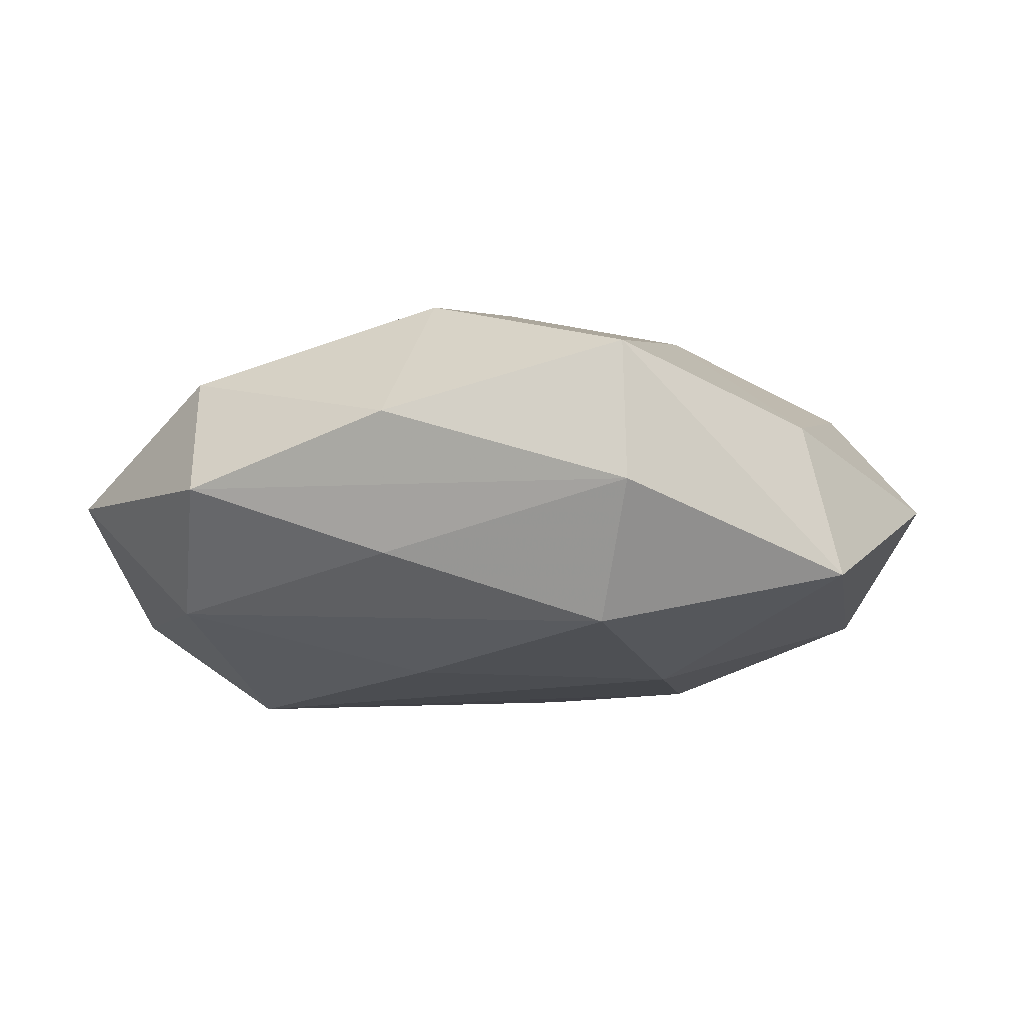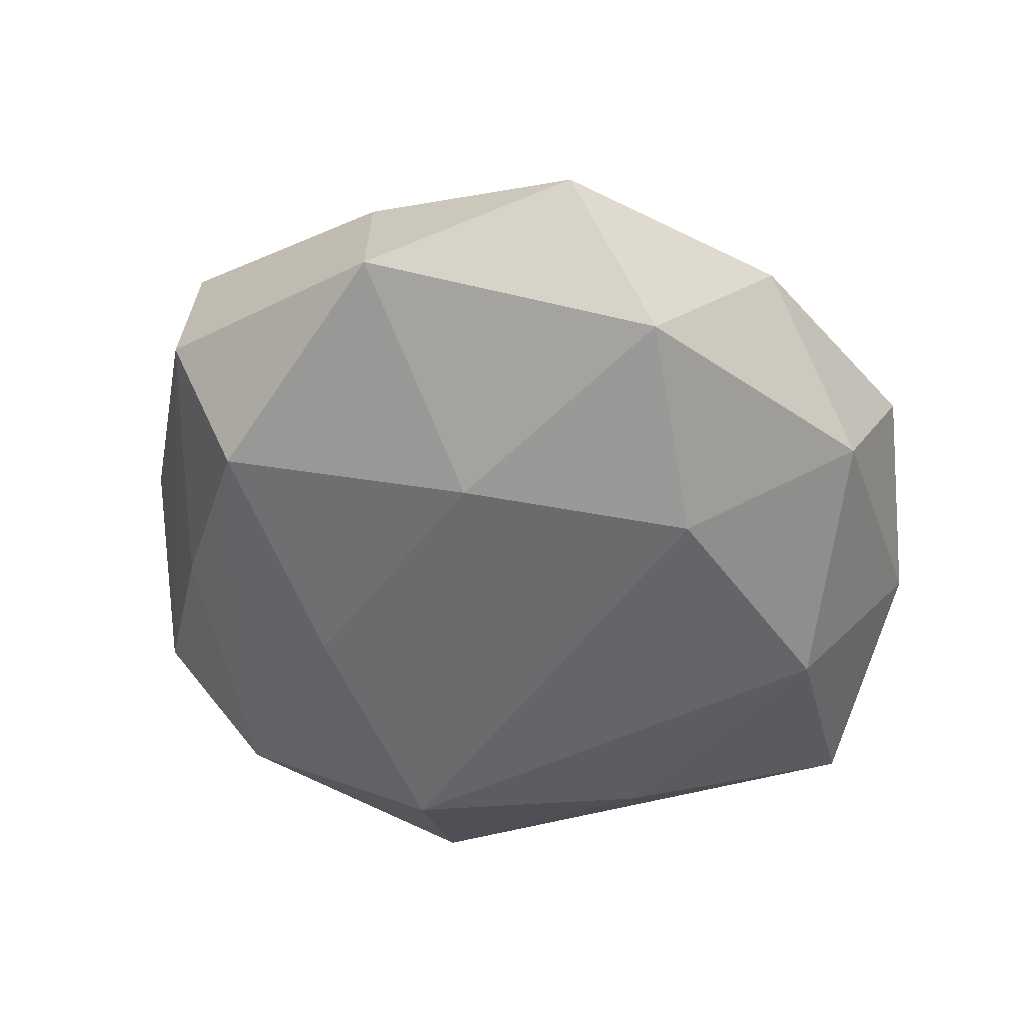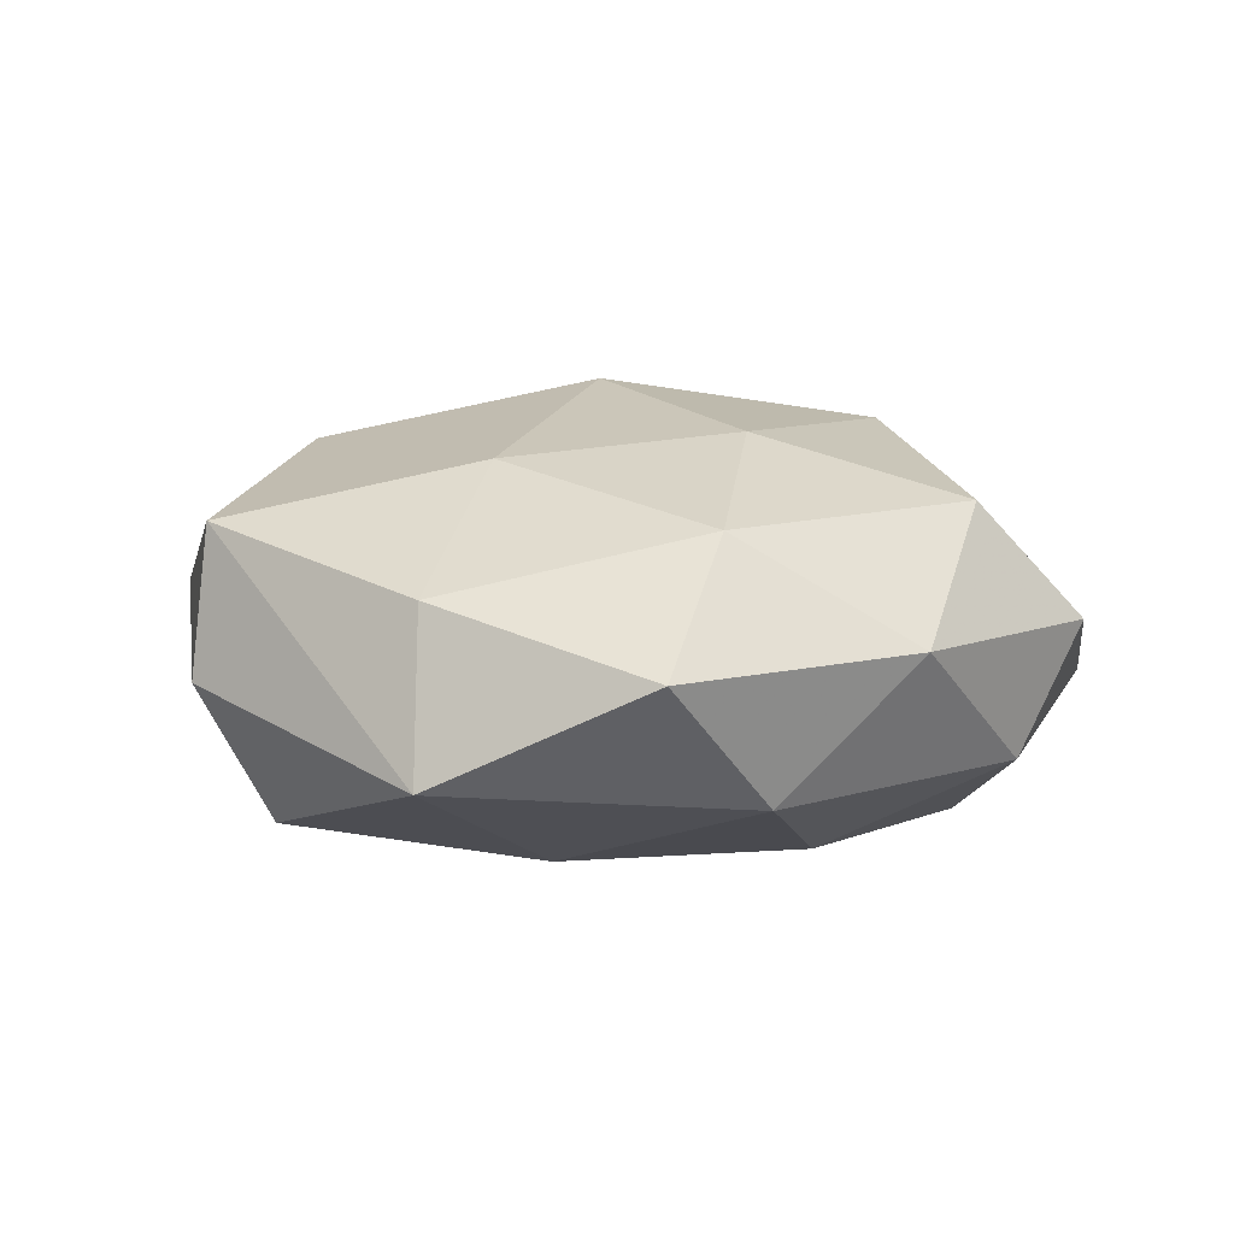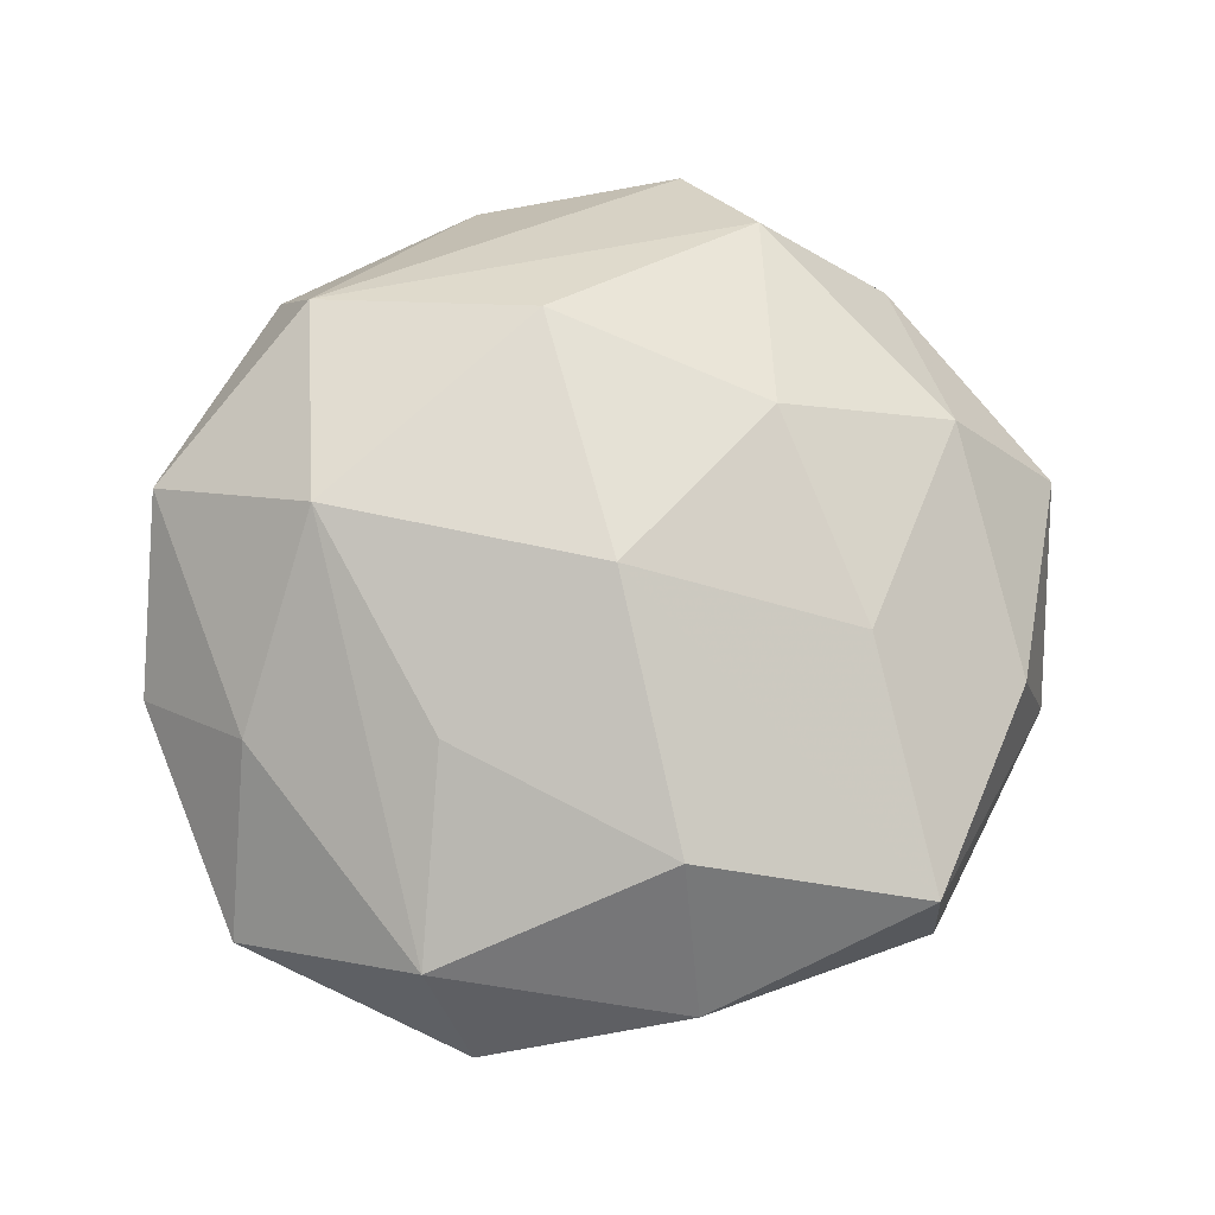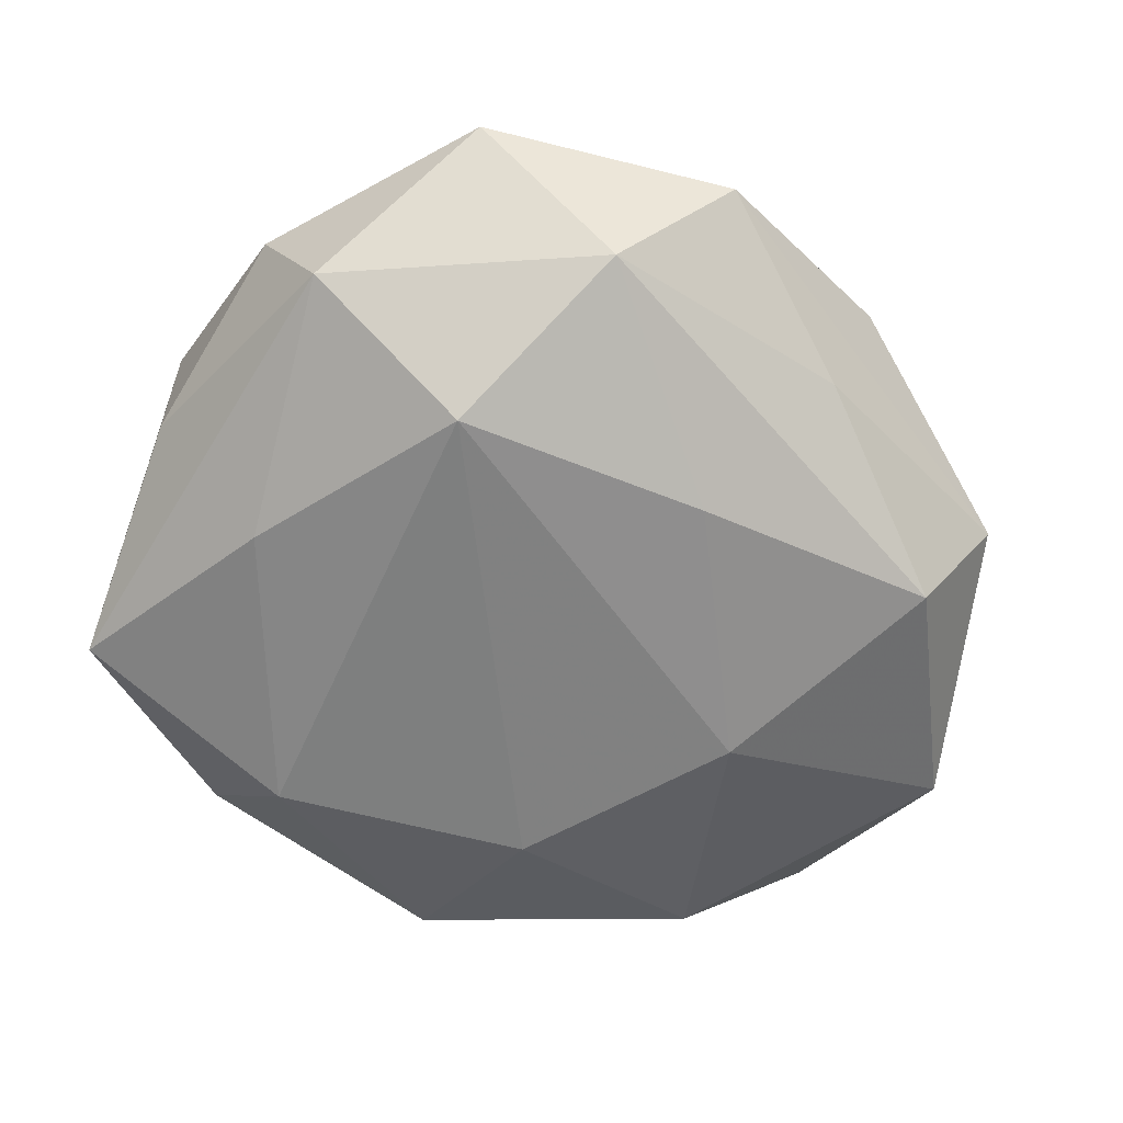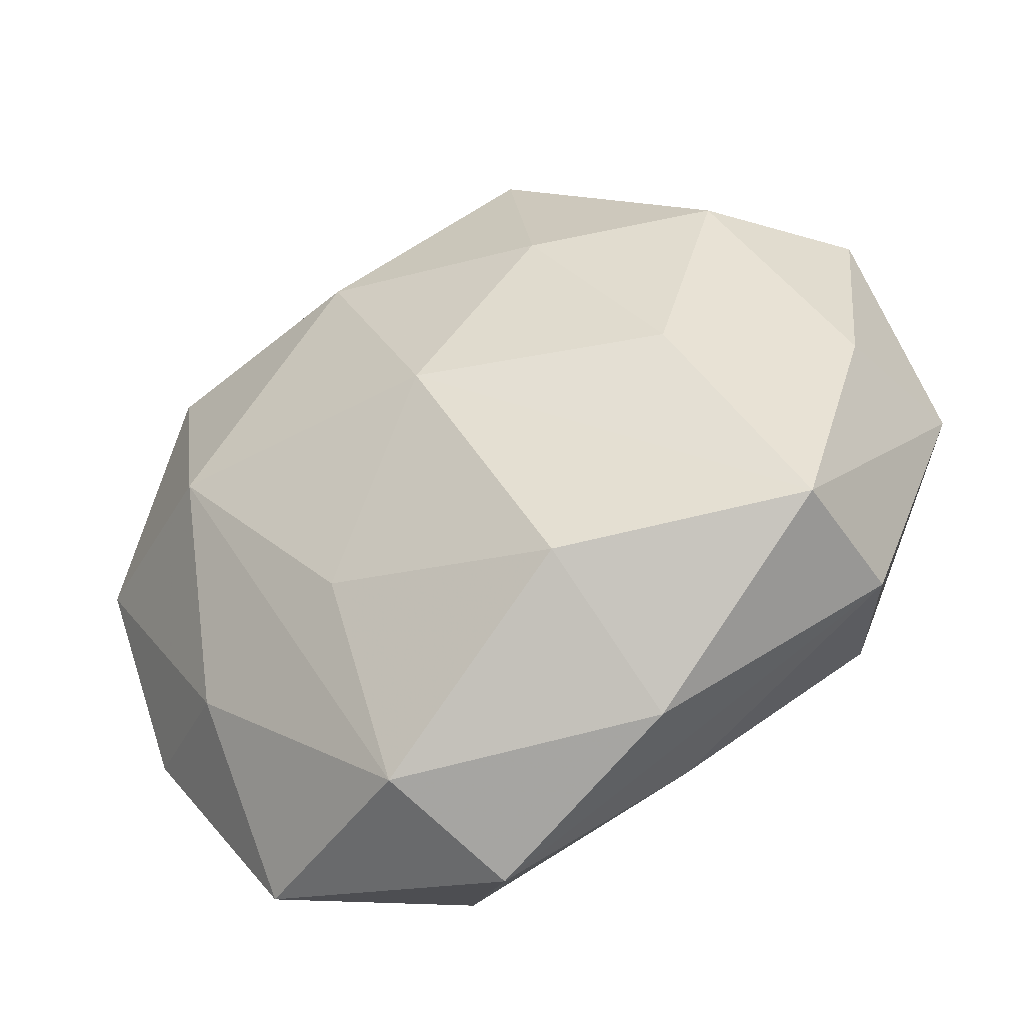
<metadata>
{"format":"obj","ext":"obj","renderer":"f3d","projection":"perspective","resolution":1024,"background":"white","views":[{"elev":-9.6,"azim":43.9,"up":"+Z"},{"elev":-50.3,"azim":112.8,"up":"+Z"},{"elev":4.3,"azim":115.2,"up":"+Z"},{"elev":76.1,"azim":13.4,"up":"+Z"},{"elev":-63.5,"azim":-24.9,"up":"+Z"},{"elev":-44.1,"azim":27.6,"up":"+Y"}]}
</metadata>
<code>
v -0.04505 0.02711 0.003859
v -0.01988 0.03947 0.01069
v -0.01099 -0.02394 0.02247
v 0.04862 -0.02852 -0.003218
v 0.01952 -0.04072 -0.01045
v 0.009808 0.02743 -0.02291
v -0.03092 -0.001968 0.02646
v 0.005246 0.04947 -0.0122
v -0.01208 -0.04617 -0.0158
v -0.03348 -0.02776 0.01425
v -0.007234 -0.04867 0.01352
v 0.02649 0.04662 0.001136
v 0.02391 -0.04537 0.00605
v 0.009757 0.04603 0.01618
v -0.03665 0.002234 -0.02074
v -0.05194 -0.001003 0.01194
v 0.05122 0.02826 -0.0008911
v -0.03886 0.02357 0.01873
v 0.05674 0.003059 -0.01238
v -0.0003986 -0.05519 -0.001927
v 0.04709 -0.02746 0.01406
v -0.05145 0.0005812 -0.005356
v -0.0308 -0.0489 -0.0001394
v 0.01679 0.02222 0.02352
v 0.05229 0.001244 0.006722
v 0.0329 -0.0003558 0.02066
v -0.02165 -0.02402 -0.02636
v -0.0259 0.04744 -0.005029
v -0.0207 0.03363 -0.022
v -0.04893 0.02925 -0.013
v 0.01844 -0.03116 0.02259
v 0.009474 -0.02442 -0.02333
v -0.01159 0.02685 0.02497
v -0.001442 0.05489 0.002887
v 0.02684 0.003564 -0.02349
v 0.03742 0.02829 0.01367
v -0.0424 -0.02871 -0.01369
v -0.04832 -0.02396 0.001813
v 0.0356 0.03307 -0.01488
v 0.04004 -0.02359 -0.01914
v 0.00385 -0.00166 0.02956
f 20 4 13
f 31 11 13
f 13 11 20
f 1 30 16
f 19 35 39
f 6 27 29
f 6 35 27
f 6 39 35
f 19 4 40
f 40 35 19
f 20 11 23
f 16 30 22
f 30 37 22
f 27 37 15
f 15 37 30
f 29 27 15
f 15 30 29
f 3 11 31
f 3 7 11
f 41 3 31
f 7 3 41
f 21 4 19
f 31 13 21
f 21 13 4
f 21 41 31
f 30 1 28
f 29 30 28
f 18 28 1
f 16 7 18
f 18 1 16
f 19 39 17
f 27 35 32
f 35 40 32
f 37 23 38
f 16 22 38
f 38 22 37
f 24 36 14
f 29 28 8
f 8 6 29
f 39 6 8
f 14 18 33
f 33 24 14
f 41 24 33
f 7 41 33
f 33 18 7
f 34 8 28
f 25 17 36
f 25 21 19
f 19 17 25
f 9 32 40
f 27 32 9
f 20 23 9
f 9 37 27
f 9 23 37
f 10 38 23
f 11 7 10
f 10 23 11
f 10 7 16
f 16 38 10
f 41 21 26
f 26 24 41
f 36 24 26
f 26 25 36
f 21 25 26
f 28 18 2
f 2 34 28
f 2 18 14
f 14 34 2
f 8 34 12
f 12 17 39
f 39 8 12
f 12 34 14
f 14 36 12
f 36 17 12
f 20 9 5
f 5 9 40
f 5 4 20
f 5 40 4

</code>
